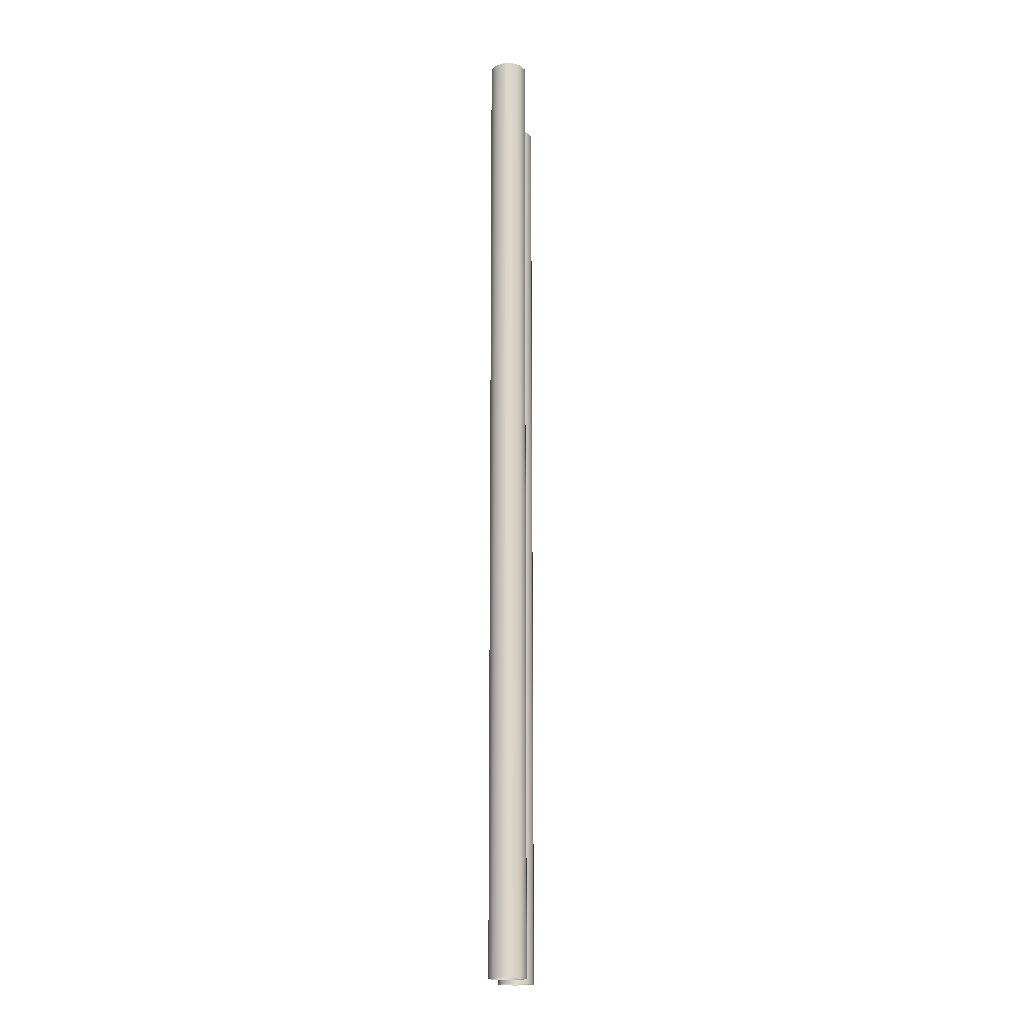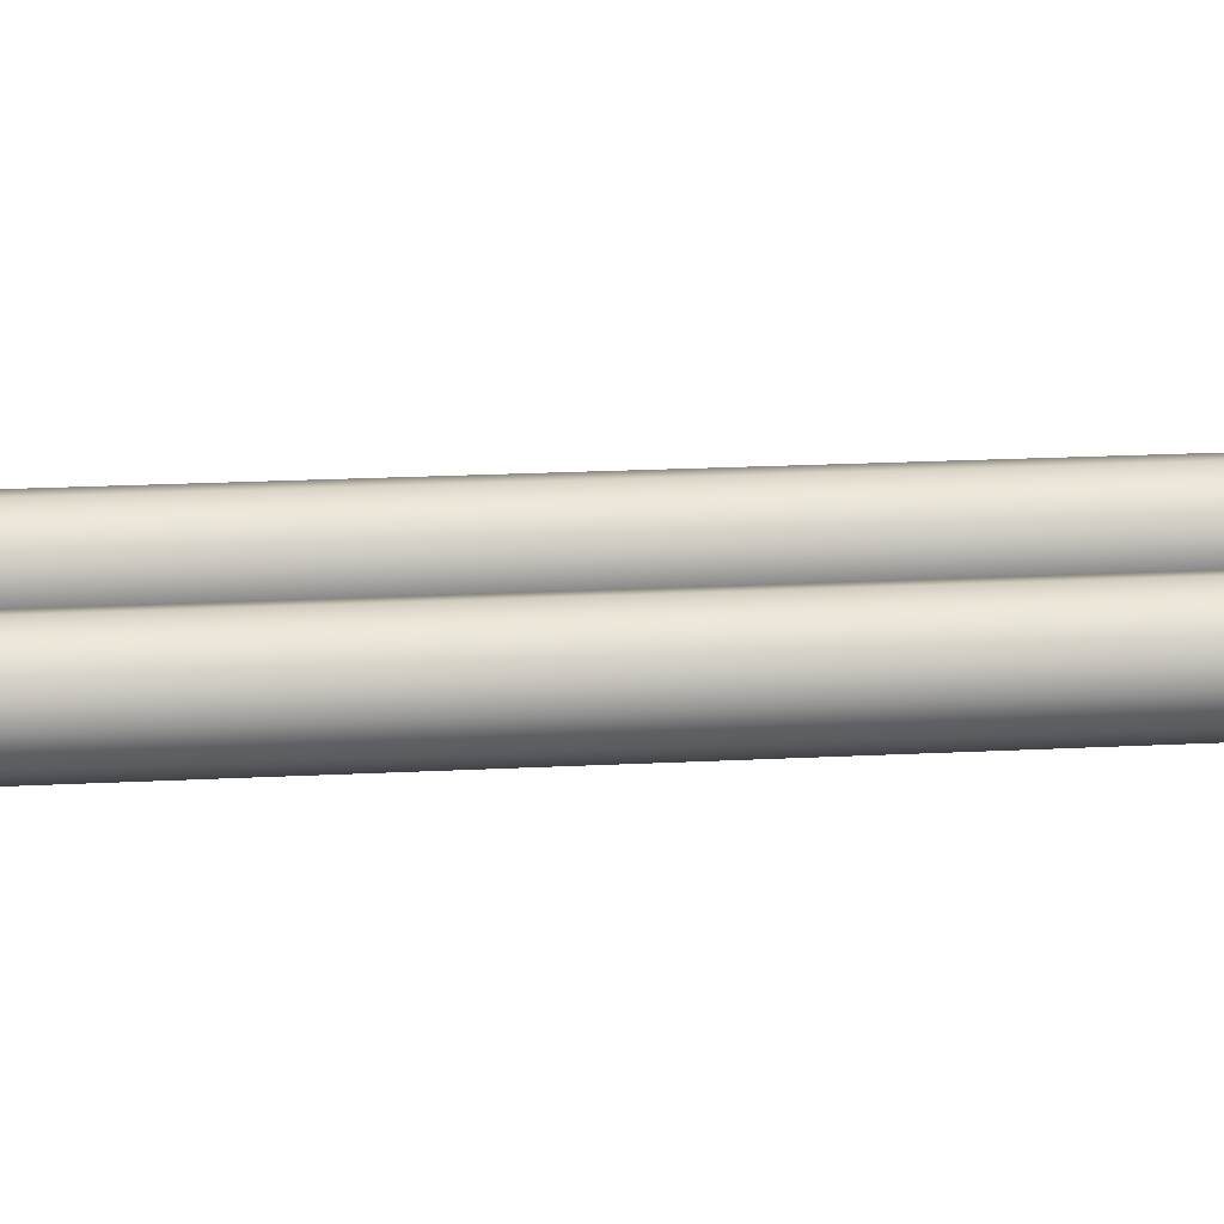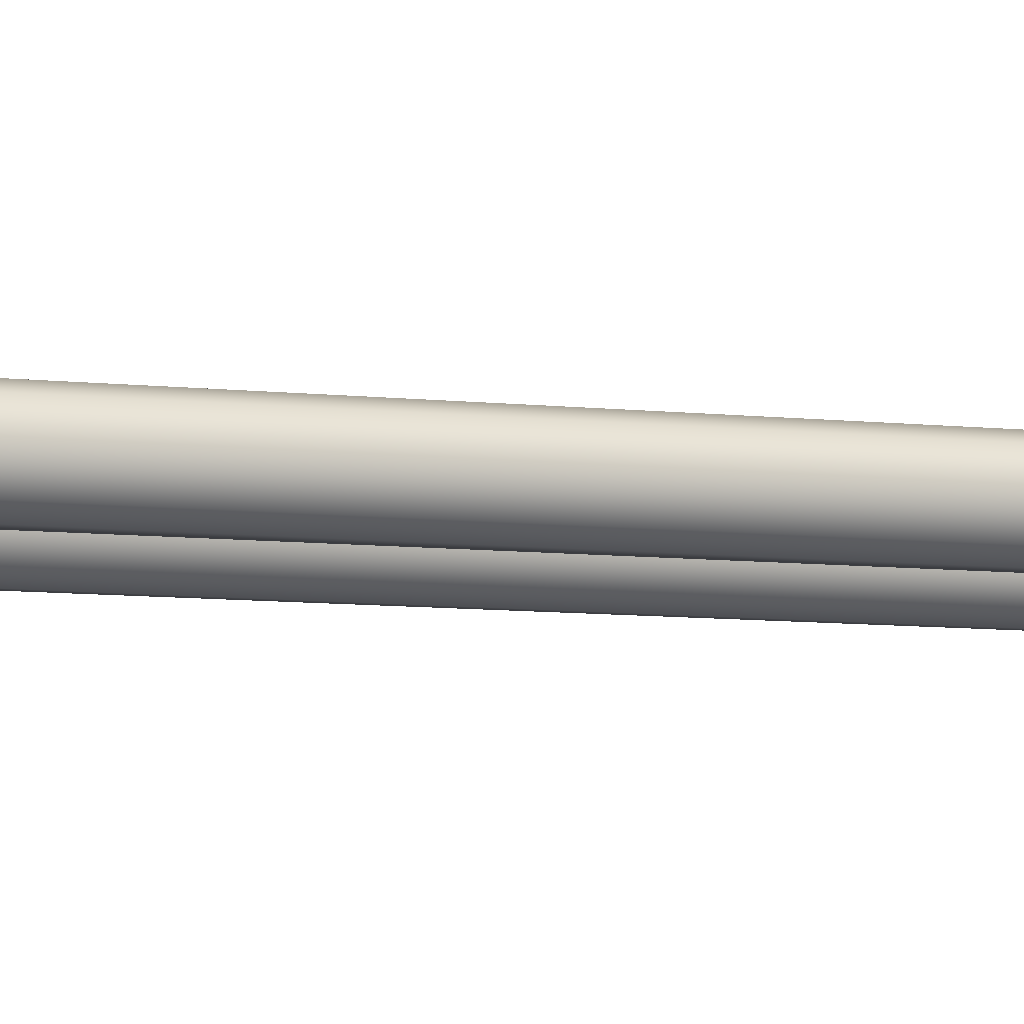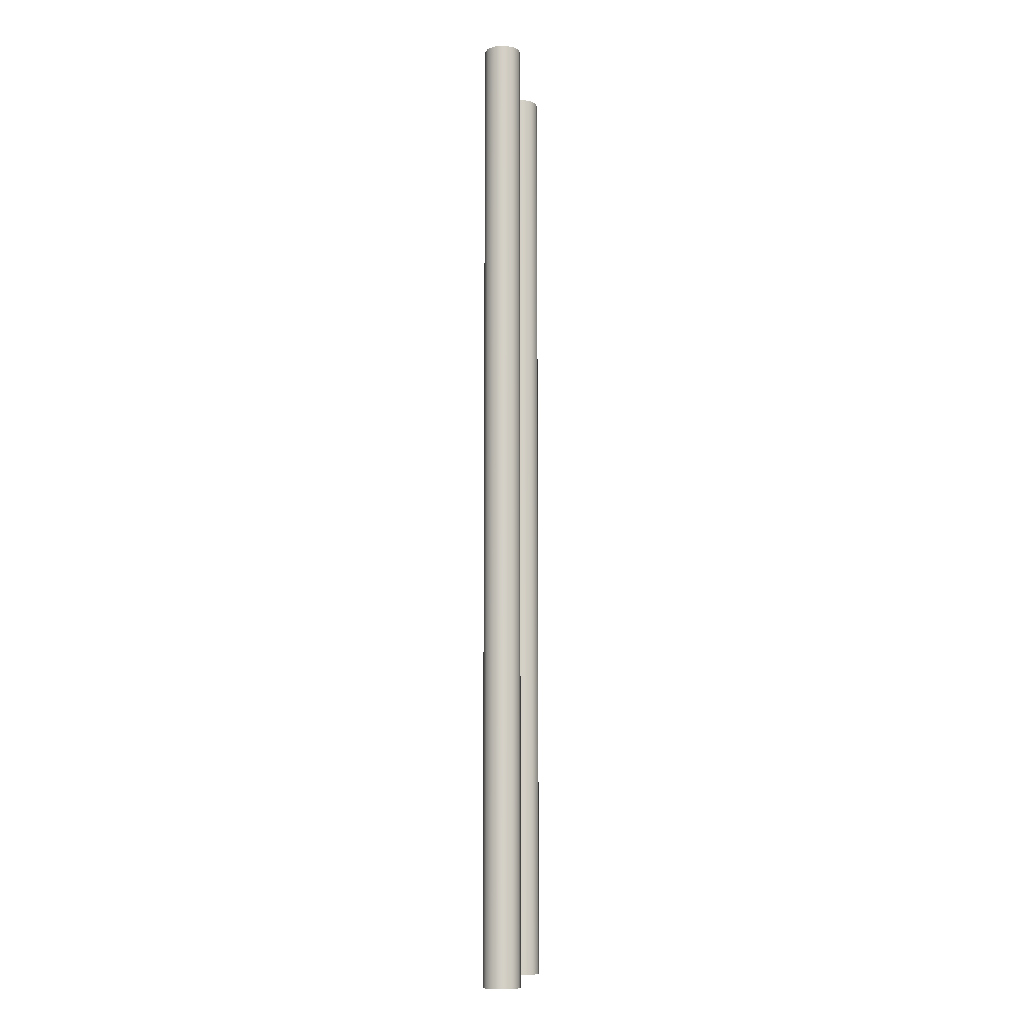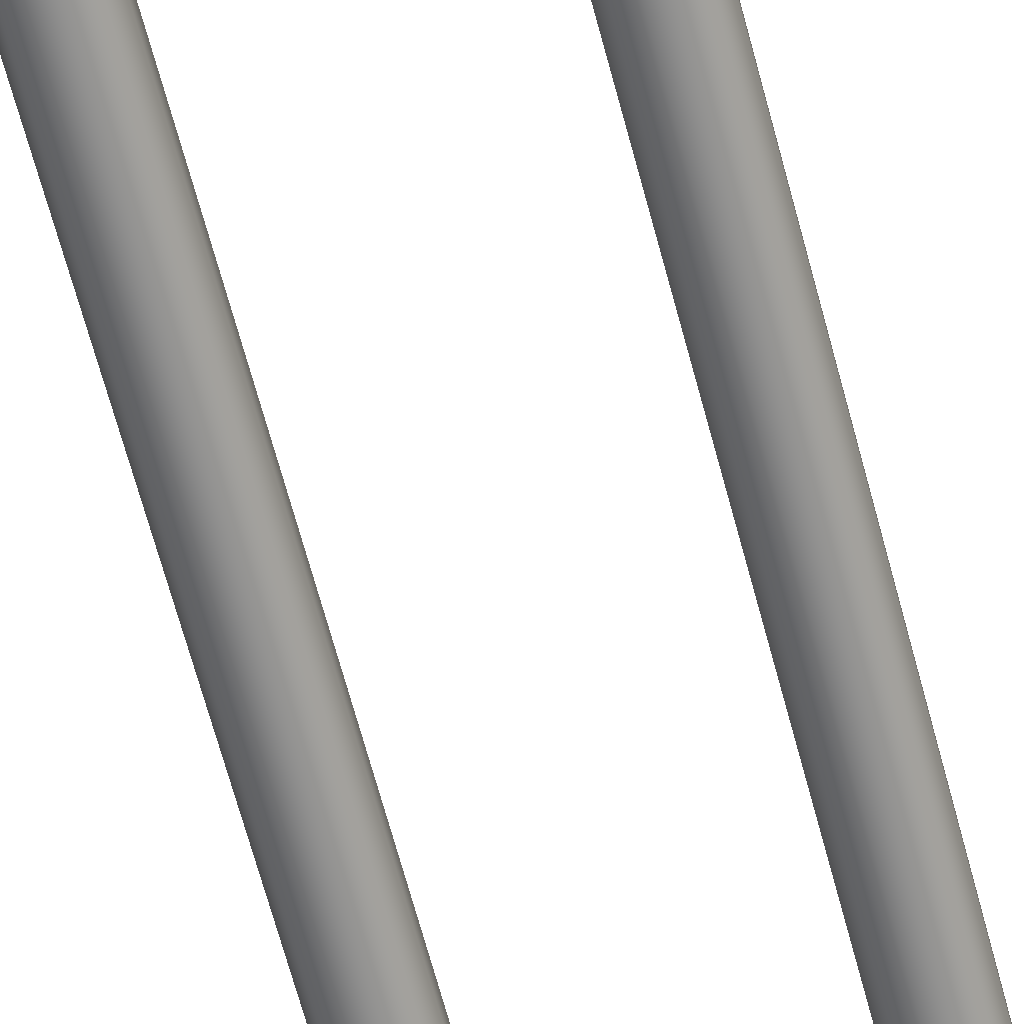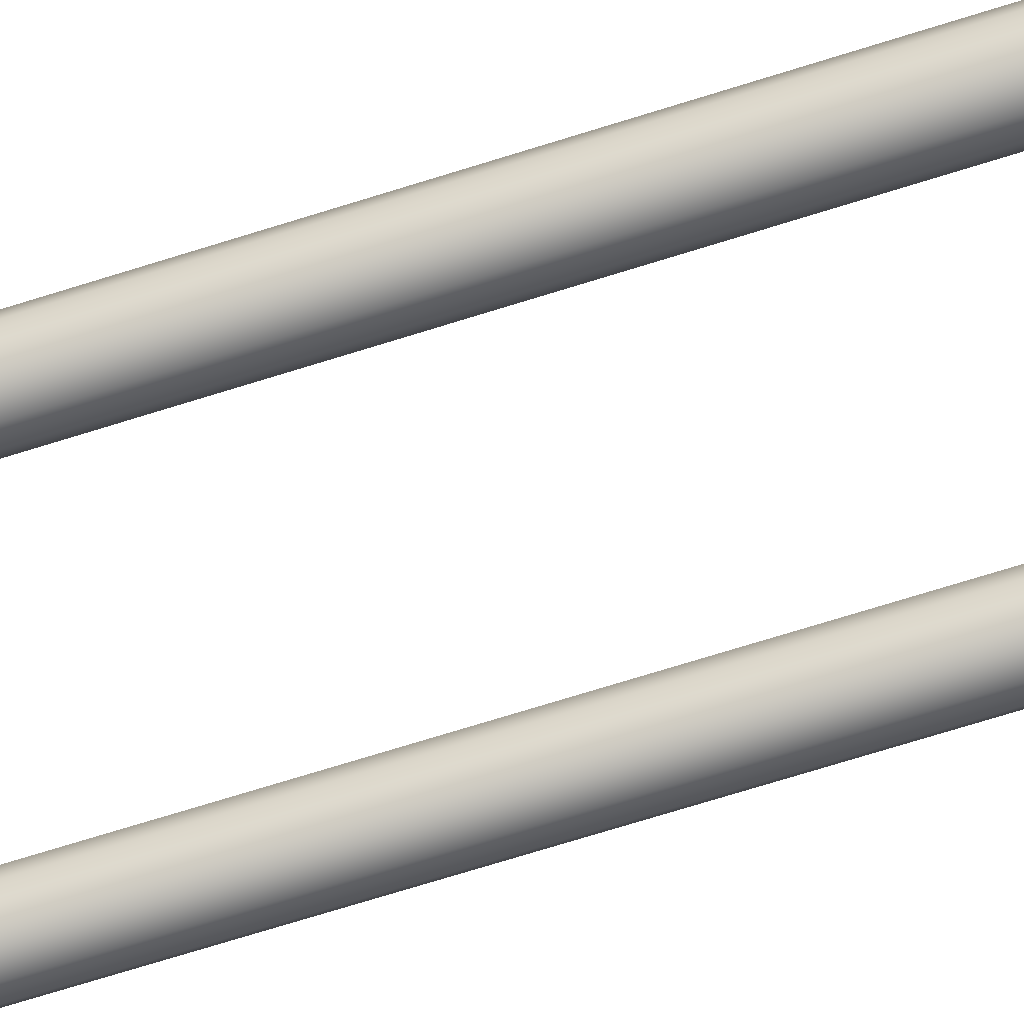
<metadata>
{"format":"obj","ext":"obj","renderer":"f3d","projection":"perspective","resolution":1024,"background":"white","views":[{"elev":-16.8,"azim":93.0,"up":"+Z"},{"elev":10.6,"azim":-100.1,"up":"+Y"},{"elev":-6.4,"azim":68.3,"up":"+Y"},{"elev":-9.3,"azim":-82.4,"up":"+Z"},{"elev":-63.5,"azim":-165.4,"up":"+Y"},{"elev":-69.5,"azim":-72.4,"up":"+Y"}]}
</metadata>
<code>
o Cylinder.001_Cylinder.015
v 0.1672 0.9714 1
v 0.1672 0.9714 -1
v 0.1472 0.9708 1
v 0.1472 0.9708 -1
v 0.1301 0.9603 1
v 0.1301 0.9603 -1
v 0.1206 0.9427 1
v 0.1206 0.9427 -1
v 0.1212 0.9227 1
v 0.1212 0.9227 -1
v 0.1316 0.9056 1
v 0.1316 0.9056 -1
v 0.1493 0.8961 1
v 0.1493 0.8961 -1
v 0.1693 0.8967 1
v 0.1693 0.8967 -1
v 0.1863 0.9072 1
v 0.1863 0.9072 -1
v 0.1958 0.9248 1
v 0.1958 0.9248 -1
v 0.1953 0.9448 1
v 0.1953 0.9448 -1
v 0.1848 0.9618 1
v 0.1848 0.9618 -1
v -0.1585 0.9725 1
v -0.1585 0.9725 -1
v -0.1762 0.9632 1
v -0.1762 0.9632 -1
v -0.1869 0.9463 1
v -0.1869 0.9463 -1
v -0.1877 0.9263 1
v -0.1877 0.9263 -1
v -0.1784 0.9086 1
v -0.1784 0.9086 -1
v -0.1615 0.8978 1
v -0.1615 0.8978 -1
v -0.1415 0.897 1
v -0.1415 0.897 -1
v -0.1238 0.9063 1
v -0.1238 0.9063 -1
v -0.1131 0.9232 1
v -0.1131 0.9232 -1
v -0.1123 0.9432 1
v -0.1123 0.9432 -1
v -0.1216 0.961 1
v -0.1216 0.961 -1
v -0.1385 0.9717 1
v -0.1385 0.9717 -1
f 1 2 3
f 3 4 5
f 5 6 7
f 7 8 9
f 9 10 11
f 11 12 13
f 13 14 15
f 15 16 17
f 17 18 19
f 19 20 21
f 23 24 1
f 21 22 23
f 25 26 27
f 27 28 29
f 29 30 31
f 31 32 33
f 33 34 35
f 35 36 37
f 37 38 39
f 39 40 41
f 41 42 43
f 43 44 45
f 47 48 25
f 45 46 47
f 2 4 3
f 4 6 5
f 6 8 7
f 8 10 9
f 10 12 11
f 12 14 13
f 14 16 15
f 16 18 17
f 18 20 19
f 20 22 21
f 24 2 1
f 22 24 23
f 26 28 27
f 28 30 29
f 30 32 31
f 32 34 33
f 34 36 35
f 36 38 37
f 38 40 39
f 40 42 41
f 42 44 43
f 44 46 45
f 48 26 25
f 46 48 47

</code>
